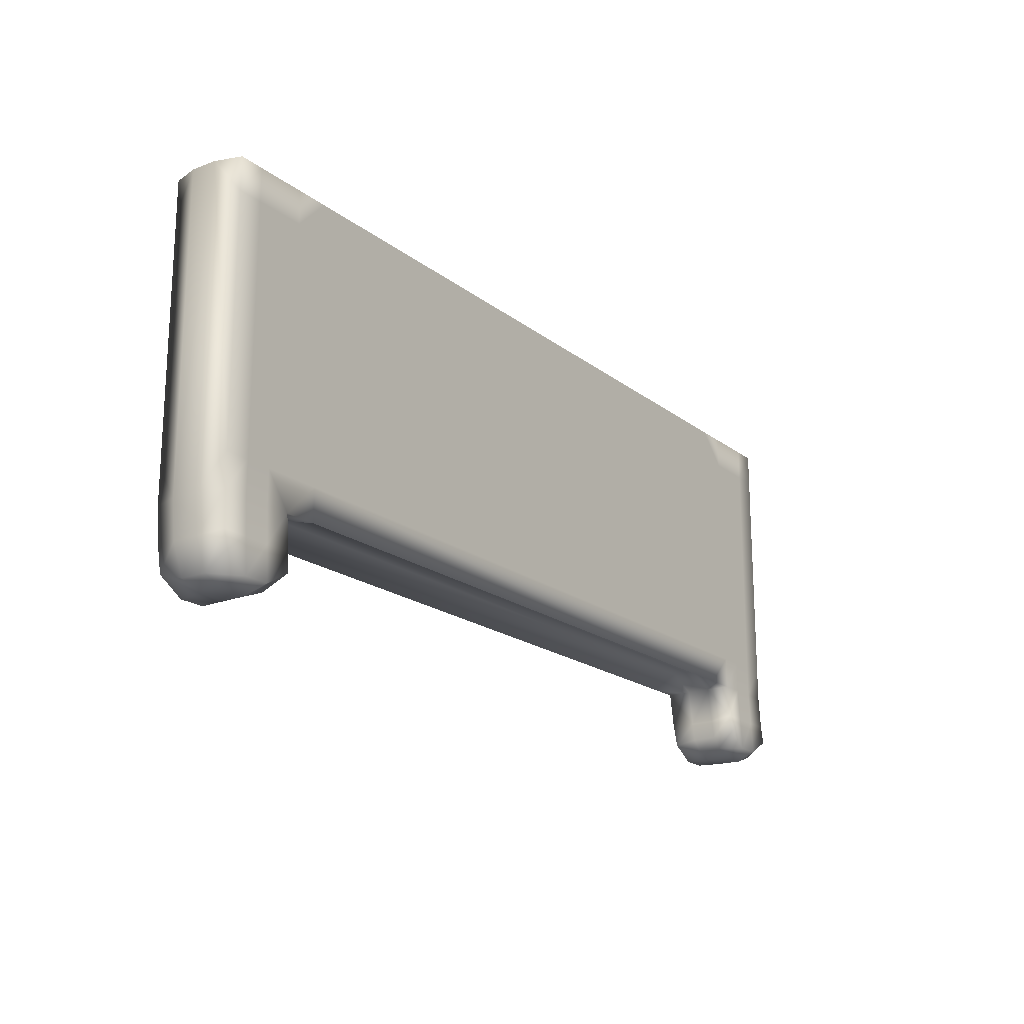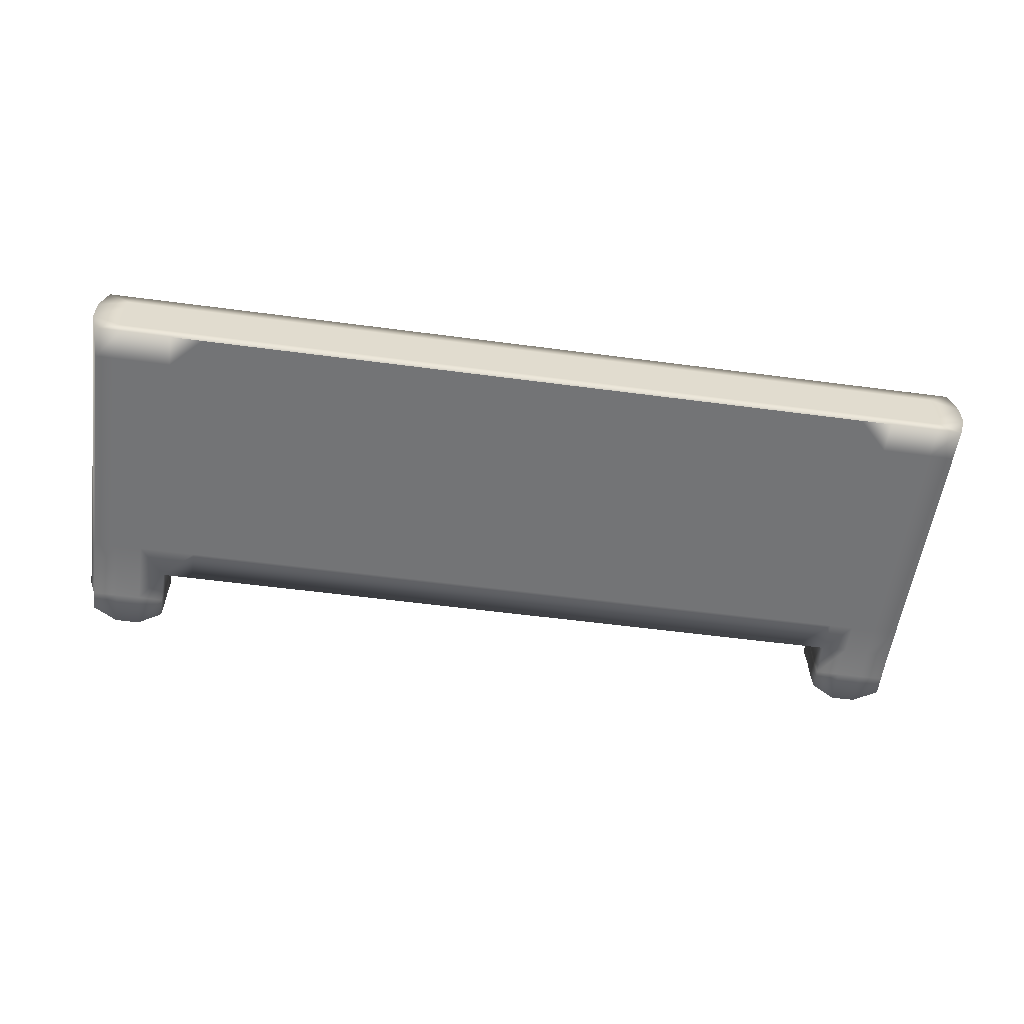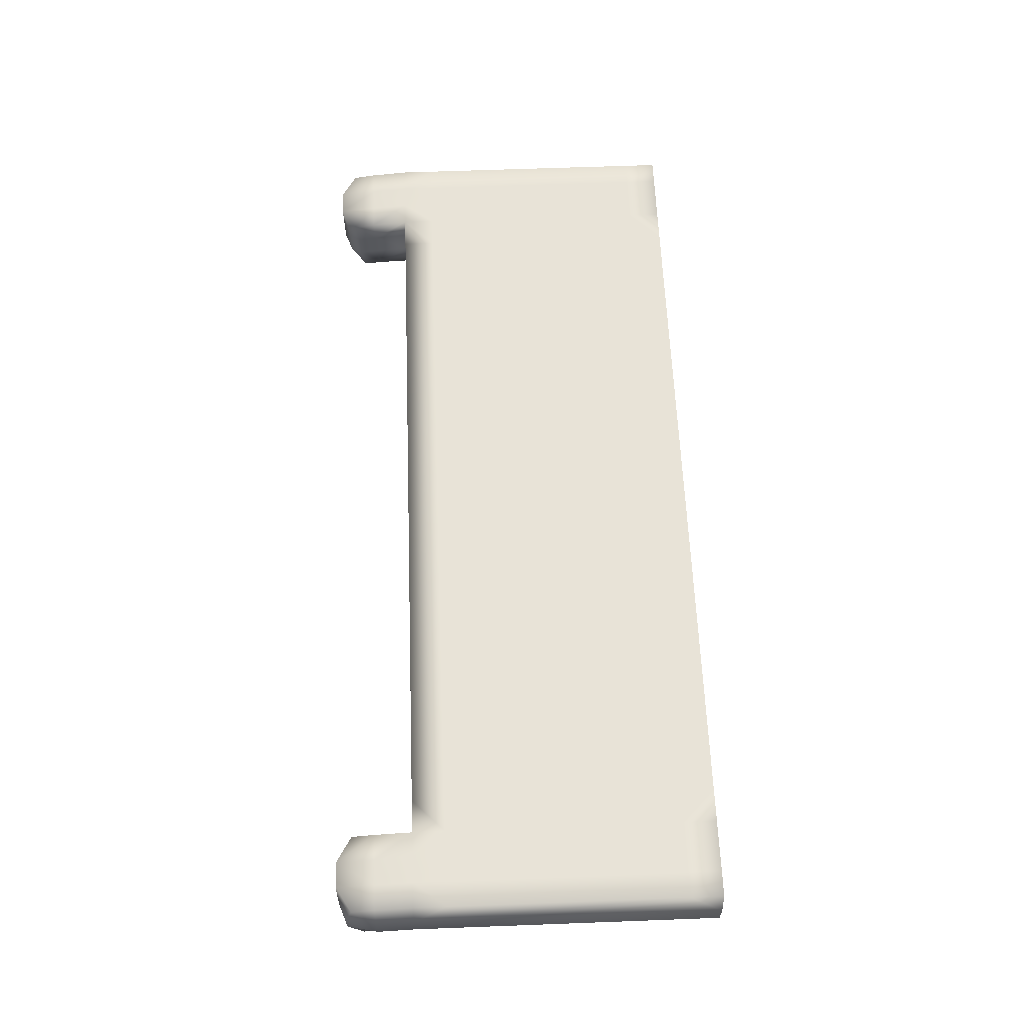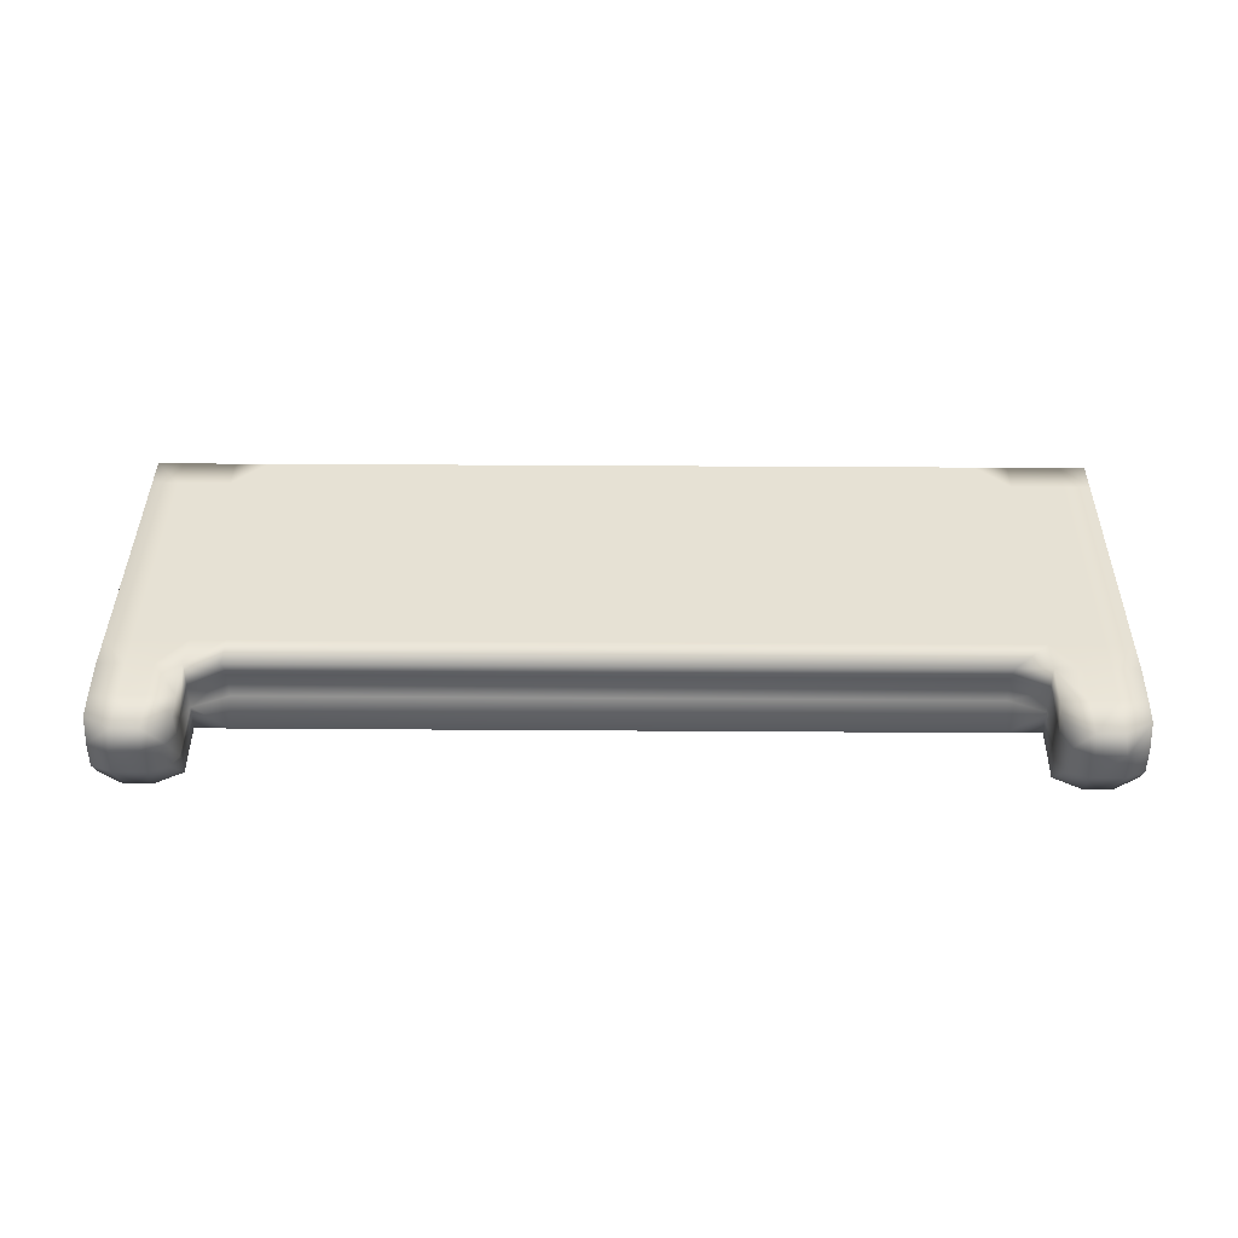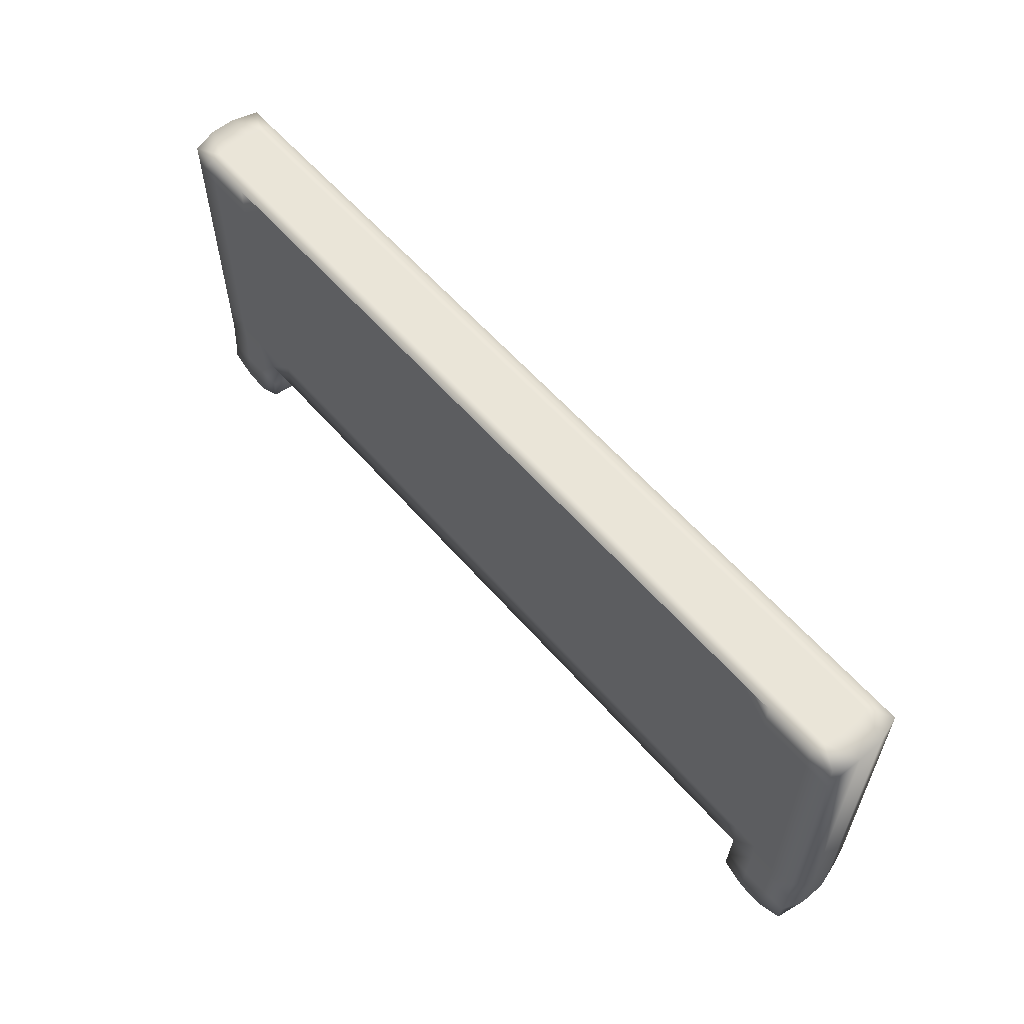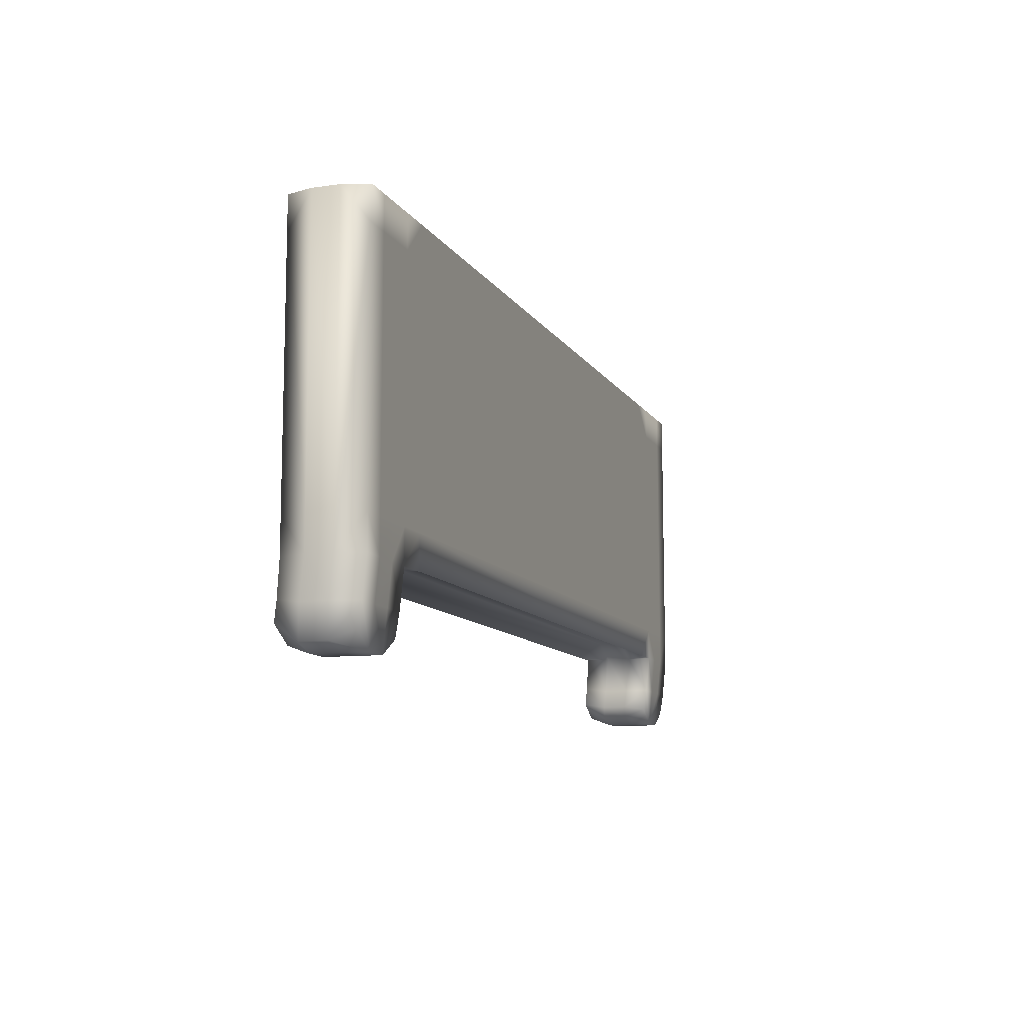
<metadata>
{"format":"obj","ext":"obj","renderer":"f3d","projection":"perspective","resolution":1024,"background":"white","views":[{"elev":-18.8,"azim":-54.9,"up":"+Z"},{"elev":-56.1,"azim":-7.9,"up":"+Y"},{"elev":61.5,"azim":-92.2,"up":"+Y"},{"elev":39.2,"azim":-179.5,"up":"+Y"},{"elev":58.8,"azim":49.4,"up":"+Z"},{"elev":-10.5,"azim":109.4,"up":"+Z"}]}
</metadata>
<code>
o Watch-Band-Connector
g Watch-Band-Connector
v 0.61 0.01667 0.125
v 0.61 -0.01667 0.125
v 0.61 -0.01667 0.525
v 0.61 0.01667 0.525
v -0.61 -0.01667 0.525
v -0.61 -0.01667 0.125
v -0.61 0.01667 0.125
v -0.61 0.01667 0.525
v -0.6 0.05 0.125
v -0.6 0.05 0.1683
v -0.6 0.05 0.4817
v -0.6 0.05 0.525
v 0.6 0.05 0.525
v 0.6 0.05 0.4817
v 0.6 0.05 0.1683
v 0.6 0.05 0.125
v -0.5333 0.05 0.4817
v -0.5 0.05 0.4817
v -0.5 0.05 0.525
v -0.5333 0.05 0.525
v -0.5667 0.05 0.4817
v -0.5667 0.05 0.525
v -0.5667 0.05 0.125
v -0.5667 0.05 0.1683
v -0.5333 0.05 0.125
v -0.5333 0.05 0.1683
v 0.5 0.05 0.525
v 0.5 0.05 0.4817
v 0.5333 0.05 0.4817
v 0.5333 0.05 0.525
v 0.5333 0.05 0.1683
v 0.5333 0.05 0.125
v 0.5667 0.05 0.125
v 0.5667 0.05 0.1683
v 0.5667 0.05 0.4817
v 0.5667 0.05 0.525
v -0.4567 0.05 0.525
v 0.4567 0.05 0.525
v -0.6 -0.05 0.525
v -0.6 -0.05 0.4817
v -0.6 -0.05 0.1683
v -0.6 -0.05 0.125
v 0.6 -0.05 0.125
v 0.6 -0.05 0.1683
v 0.6 -0.05 0.4817
v 0.6 -0.05 0.525
v -0.5 -0.05 0.525
v -0.5 -0.05 0.4817
v -0.5333 -0.05 0.4817
v -0.5333 -0.05 0.525
v -0.5333 -0.05 0.1683
v -0.5 -0.05 0.1683
v -0.5 -0.05 0.125
v -0.5333 -0.05 0.125
v -0.5667 -0.05 0.525
v -0.5667 -0.05 0.4817
v -0.5667 -0.05 0.125
v -0.5667 -0.05 0.1683
v 0.5333 -0.05 0.4817
v 0.5 -0.05 0.4817
v 0.5 -0.05 0.525
v 0.5333 -0.05 0.525
v 0.5333 -0.05 0.1683
v 0.5 -0.05 0.1683
v 0.5333 -0.05 0.125
v 0.5 -0.05 0.125
v 0.5667 -0.05 0.525
v 0.5667 -0.05 0.4817
v 0.5667 -0.05 0.1683
v 0.5667 -0.05 0.125
v -0.4567 -0.05 0.525
v -0.4567 -0.05 0.4817
v 0.4567 -0.05 0.525
v 0.1667 -0.05 0.4817
v -0.5333 -0.0525 0.08
v -0.5 -0.0525 0.08
v -0.5 -0.055 0.055
v -0.5333 -0.055 0.035
v -0.5667 -0.0525 0.08
v -0.5667 -0.055 0.035
v -0.6 -0.0525 0.08
v -0.6 -0.055 0.055
v 0.5333 -0.0525 0.08
v 0.5 -0.0525 0.08
v 0.5333 -0.055 0.035
v 0.5 -0.055 0.055
v 0.6 -0.0525 0.08
v 0.5667 -0.0525 0.08
v 0.6 -0.055 0.055
v 0.5667 -0.055 0.035
v 0.5 0.04 0.045
v 0.5333 0.04 0.025
v 0.5333 0.045 0.075
v 0.5 0.045 0.075
v 0.5 0.05 0.125
v 0.5667 0.045 0.075
v 0.5667 0.04 0.025
v 0.6 0.045 0.075
v 0.6 0.04 0.045
v -0.5333 0.04 0.025
v -0.5 0.04 0.045
v -0.5 0.045 0.075
v -0.5333 0.045 0.075
v -0.5 0.05 0.125
v -0.6 0.04 0.045
v -0.5667 0.04 0.025
v -0.5667 0.045 0.075
v -0.6 0.045 0.075
v 0.61 0.01167 0.075
v 0.6 0.006667 0.035
v 0.6 -0.02667 0.035
v 0.61 -0.02167 0.075
v -0.61 0.01167 0.075
v -0.6 0.006667 0.035
v -0.61 -0.02167 0.075
v -0.6 -0.02667 0.035
v -0.5 0.01167 0.075
v -0.5 0.01667 0.125
v -0.5 -0.02167 0.075
v -0.5 -0.01667 0.125
v 0.5 0.01667 0.125
v 0.5 0.01167 0.075
v 0.5 -0.01667 0.125
v 0.5 -0.02167 0.075
v 0.4567 -0.01667 0.145
v 0.4567 0.01667 0.145
v -0.4567 0.05 0.125
v -0.4567 0.01667 0.145
v 0.4567 0.05 0.125
v -0.4567 -0.01667 0.145
v -0.4567 -0.05 0.125
v 0.4567 -0.05 0.125
v 0.4567 -0.05 0.1683
v -0.4567 -0.05 0.1683
v 0.5 0.05 0.1683
v 0.4567 0.05 0.1683
v -0.5 0.05 0.1683
v -0.4567 0.05 0.1683
v 0.5733 0.006667 0.025
v 0.5733 -0.02667 0.025
v 0.5367 0.006667 0.025
v 0.51 0.006667 0.035
v 0.5367 -0.02667 0.025
v 0.51 -0.02667 0.035
v -0.5367 0.006667 0.025
v -0.51 0.006667 0.035
v -0.51 -0.02667 0.035
v -0.5367 -0.02667 0.025
v -0.5733 0.006667 0.025
v -0.5733 -0.02667 0.025
v -0.5 0.009167 0.05
v -0.5 -0.02417 0.05
v 0.5 0.009167 0.05
v 0.5 -0.02417 0.05
v -0.5 0.05 0.325
v 0.5 0.05 0.325
v -0.5 -0.01667 0.525
v -0.5 0.01667 0.525
v 0.5 0.01667 0.525
v 0.5 -0.01667 0.525
v 0.5733 -0.01667 0.525
v 0.5733 0.01667 0.525
v 0.5367 -0.01667 0.525
v 0.5367 0.01667 0.525
v -0.5733 -0.01667 0.525
v -0.5733 0.01667 0.525
v -0.5367 -0.01667 0.525
v -0.5367 0.01667 0.525
v -0.57 0.03333 0.525
v 0.57 0.03333 0.525
v -0.5 0.03333 0.525
v 0.5 0.03333 0.525
v 0.535 0.03333 0.525
v -0.535 0.03333 0.525
v 0.57 -0.03333 0.525
v -0.57 -0.03333 0.525
v 0.5 -0.03333 0.525
v -0.5 -0.03333 0.525
v 0.535 -0.03333 0.525
v -0.535 -0.03333 0.525
f 1 16 15
f 1 15 14
f 4 1 14
f 13 4 14
f 11 8 12
f 11 7 8
f 11 10 7
f 10 9 7
f 45 2 3
f 45 44 2
f 44 43 2
f 3 46 45
f 6 42 41
f 5 40 39
f 41 40 5
f 6 41 5
f 155 137 26
f 17 155 26
f 17 18 155
f 31 135 156
f 29 31 156
f 29 156 28
f 37 18 19
f 38 27 28
f 74 133 60
f 134 133 74
f 72 134 74
f 52 134 72
f 48 52 72
f 133 64 60
f 47 48 71
f 48 72 71
f 73 60 61
f 73 74 60
f 72 74 73
f 71 72 73
f 95 121 129
f 121 126 129
f 123 132 125
f 123 66 132
f 128 118 127
f 118 104 127
f 131 120 130
f 131 53 120
f 151 146 101
f 77 147 152
f 142 153 91
f 154 144 86
f 135 32 95
f 135 31 32
f 137 25 26
f 137 104 25
f 138 137 155
f 156 135 136
f 156 136 138
f 155 156 138
f 4 170 162
f 13 170 4
f 36 170 13
f 161 175 3
f 175 46 3
f 175 67 46
f 12 169 22
f 169 8 166
f 169 12 8
f 176 39 55
f 5 39 176
f 165 5 176
f 3 2 1
f 1 4 3
f 7 6 5
f 5 8 7
f 18 17 20
f 20 19 18
f 22 21 11
f 11 12 22
f 17 21 22
f 22 20 17
f 23 9 10
f 10 24 23
f 26 25 23
f 23 24 26
f 24 10 11
f 11 21 24
f 17 26 24
f 24 21 17
f 29 28 27
f 27 30 29
f 33 32 31
f 31 34 33
f 33 34 15
f 15 16 33
f 35 34 31
f 31 29 35
f 14 15 34
f 34 35 14
f 36 35 29
f 29 30 36
f 13 14 35
f 35 36 13
f 38 28 18
f 18 37 38
f 49 48 47
f 47 50 49
f 53 52 51
f 51 54 53
f 48 49 51
f 51 52 48
f 40 56 55
f 55 39 40
f 49 50 55
f 55 56 49
f 57 54 51
f 51 58 57
f 42 57 58
f 58 41 42
f 41 58 56
f 56 40 41
f 51 49 56
f 56 58 51
f 62 61 60
f 60 59 62
f 64 63 59
f 59 60 64
f 63 64 66
f 66 65 63
f 59 68 67
f 67 62 59
f 46 67 68
f 68 45 46
f 68 59 63
f 63 69 68
f 45 68 69
f 69 44 45
f 70 43 44
f 44 69 70
f 69 63 65
f 65 70 69
f 76 75 78
f 78 77 76
f 53 54 75
f 75 76 53
f 75 54 57
f 57 79 75
f 75 79 80
f 80 78 75
f 81 79 57
f 57 42 81
f 79 81 82
f 82 80 79
f 65 66 84
f 84 83 65
f 86 85 83
f 83 84 86
f 88 87 43
f 43 70 88
f 87 88 90
f 90 89 87
f 70 65 83
f 83 88 70
f 85 90 88
f 88 83 85
f 93 92 91
f 91 94 93
f 32 93 94
f 94 95 32
f 96 93 32
f 32 33 96
f 92 93 96
f 96 97 92
f 98 96 33
f 33 16 98
f 98 99 97
f 97 96 98
f 102 101 100
f 100 103 102
f 104 102 103
f 103 25 104
f 107 106 105
f 105 108 107
f 23 107 108
f 108 9 23
f 25 103 107
f 107 23 25
f 100 106 107
f 107 103 100
f 109 98 16
f 16 1 109
f 110 99 98
f 98 109 110
f 87 89 111
f 111 112 87
f 43 87 112
f 112 2 43
f 109 1 2
f 2 112 109
f 111 110 109
f 109 112 111
f 105 114 113
f 113 108 105
f 108 113 7
f 7 9 108
f 115 81 42
f 42 6 115
f 116 82 81
f 81 115 116
f 113 115 6
f 6 7 113
f 114 116 115
f 115 113 114
f 102 104 118
f 118 117 102
f 120 119 117
f 117 118 120
f 53 76 119
f 119 120 53
f 122 121 95
f 95 94 122
f 84 66 123
f 123 124 84
f 122 124 123
f 123 121 122
f 123 125 126
f 126 121 123
f 126 128 127
f 127 129 126
f 125 130 128
f 128 126 125
f 118 128 130
f 130 120 118
f 132 131 130
f 130 125 132
f 95 129 136
f 136 135 95
f 127 104 137
f 137 138 127
f 136 129 127
f 127 138 136
f 132 66 64
f 64 133 132
f 134 52 53
f 53 131 134
f 132 133 134
f 134 131 132
f 110 139 97
f 97 99 110
f 89 90 140
f 140 111 89
f 111 140 139
f 139 110 111
f 139 141 92
f 92 97 139
f 142 91 92
f 92 141 142
f 90 85 143
f 143 140 90
f 144 143 85
f 85 86 144
f 140 143 141
f 141 139 140
f 142 141 143
f 143 144 142
f 146 145 100
f 100 101 146
f 77 78 148
f 148 147 77
f 145 146 147
f 147 148 145
f 149 114 105
f 105 106 149
f 145 149 106
f 106 100 145
f 80 82 116
f 116 150 80
f 78 80 150
f 150 148 78
f 149 145 148
f 148 150 149
f 114 149 150
f 150 116 114
f 151 101 102
f 102 117 151
f 152 147 146
f 146 151 152
f 119 152 151
f 151 117 119
f 76 77 152
f 152 119 76
f 91 153 122
f 122 94 91
f 154 86 84
f 84 124 154
f 142 144 154
f 154 153 142
f 153 154 124
f 124 122 153
f 28 156 155
f 155 18 28
f 157 160 159
f 159 158 157
f 161 3 4
f 4 162 161
f 163 161 162
f 162 164 163
f 160 163 164
f 164 159 160
f 5 165 166
f 166 8 5
f 167 157 158
f 158 168 167
f 165 167 168
f 168 166 165
f 171 158 159
f 159 172 171
f 19 171 172
f 172 27 19
f 173 164 162
f 162 170 173
f 30 173 170
f 170 36 30
f 172 159 164
f 164 173 172
f 27 172 173
f 173 30 27
f 174 171 19
f 19 20 174
f 168 158 171
f 171 174 168
f 169 174 20
f 20 22 169
f 166 168 174
f 174 169 166
f 157 178 177
f 177 160 157
f 47 61 177
f 177 178 47
f 179 175 161
f 161 163 179
f 62 67 175
f 175 179 62
f 177 61 62
f 62 179 177
f 160 177 179
f 179 163 160
f 180 178 157
f 157 167 180
f 50 47 178
f 178 180 50
f 176 55 50
f 50 180 176
f 165 176 180
f 180 167 165

</code>
